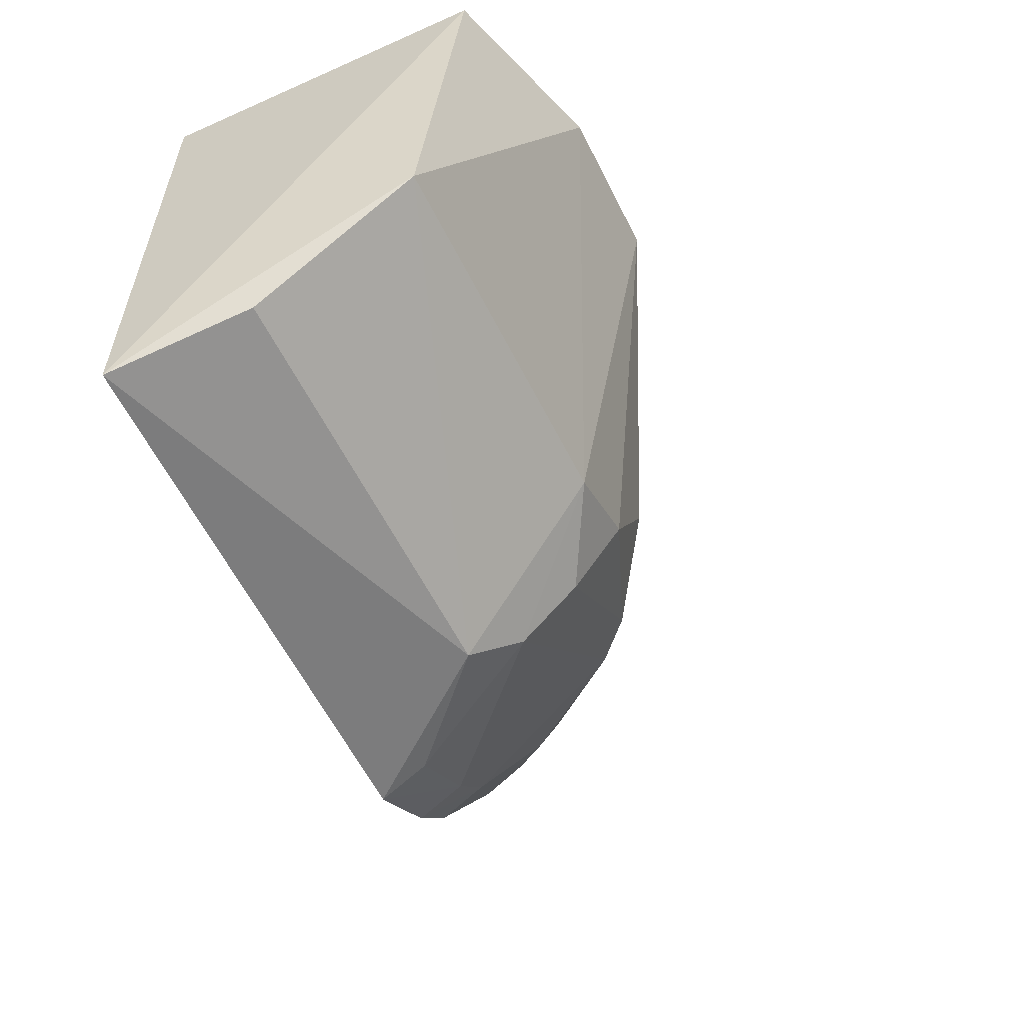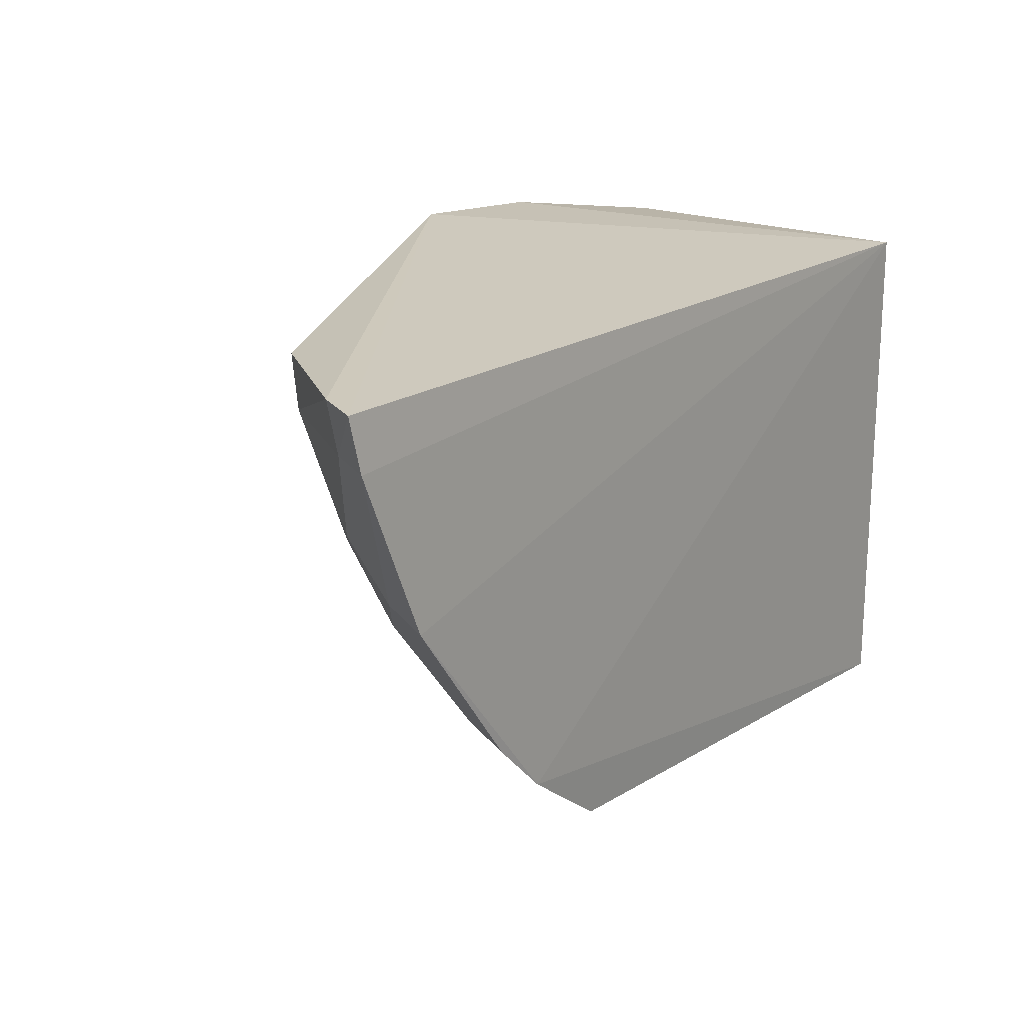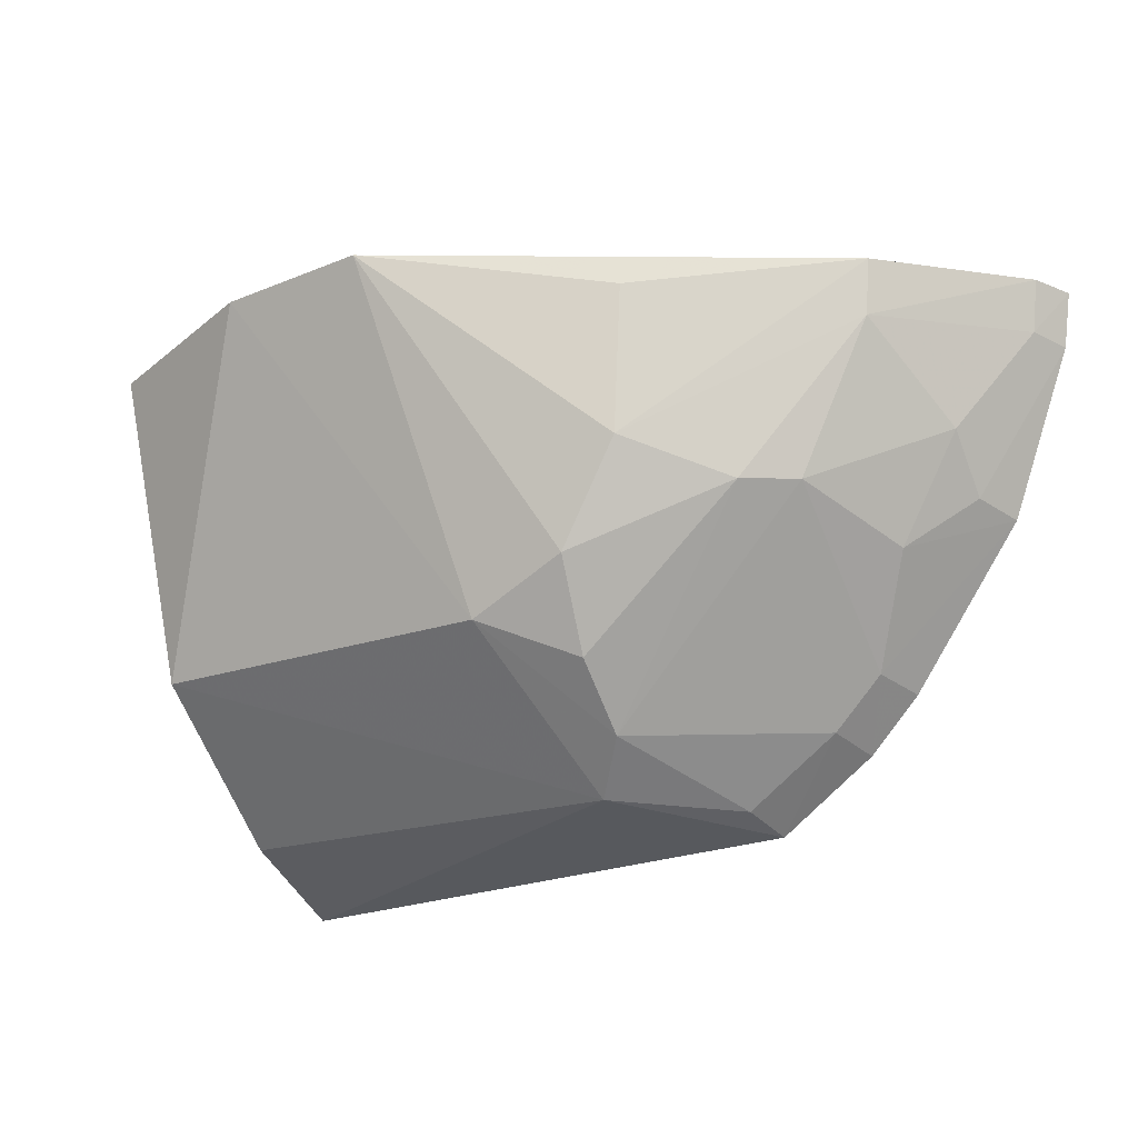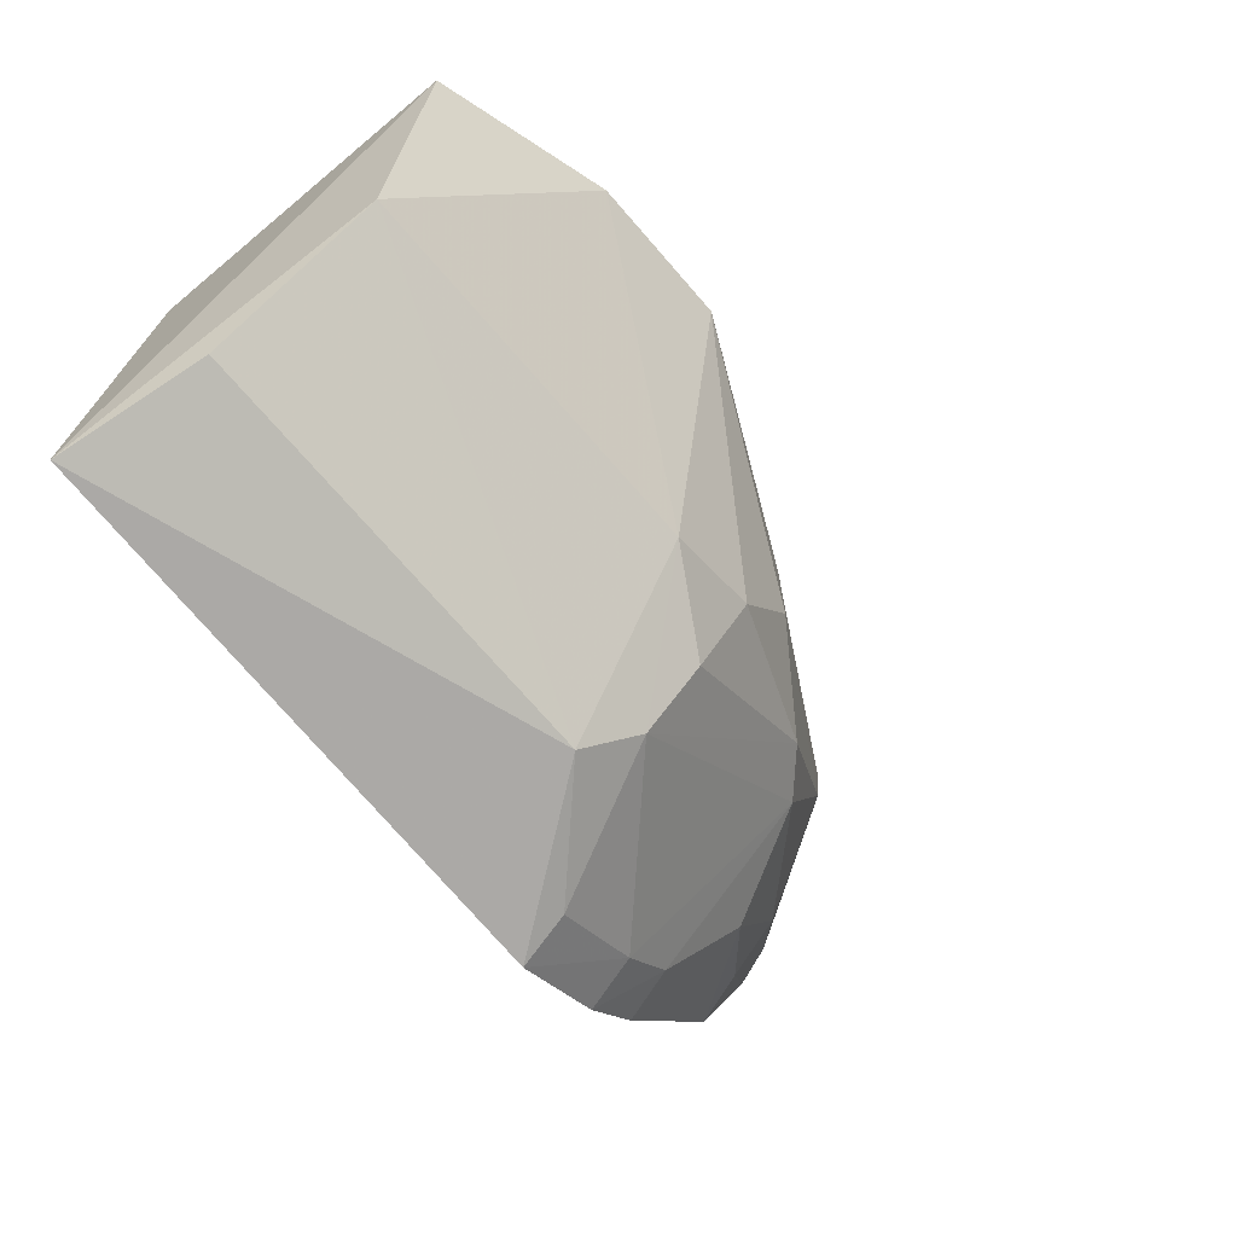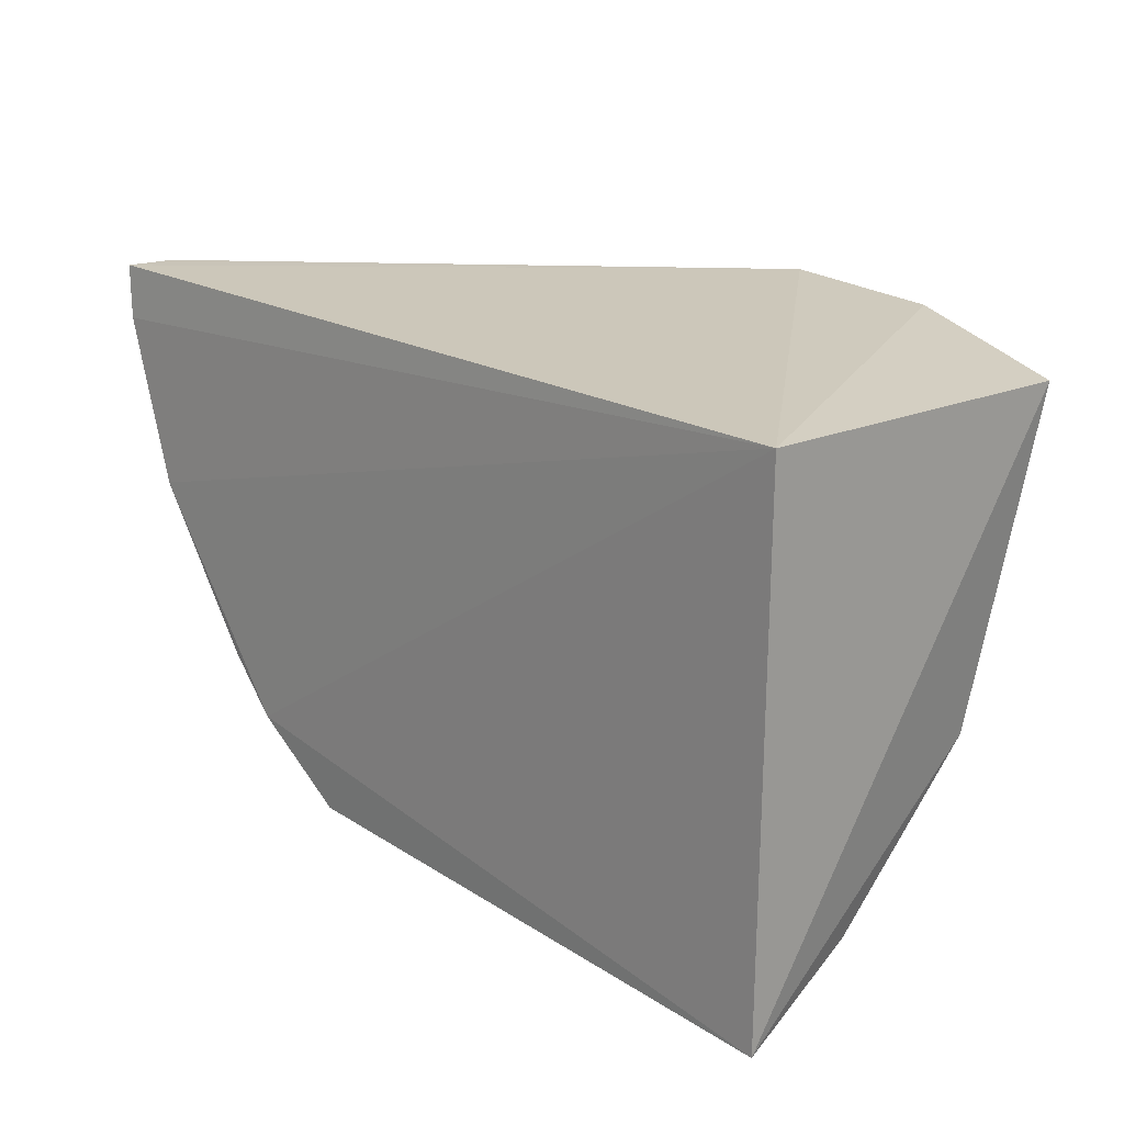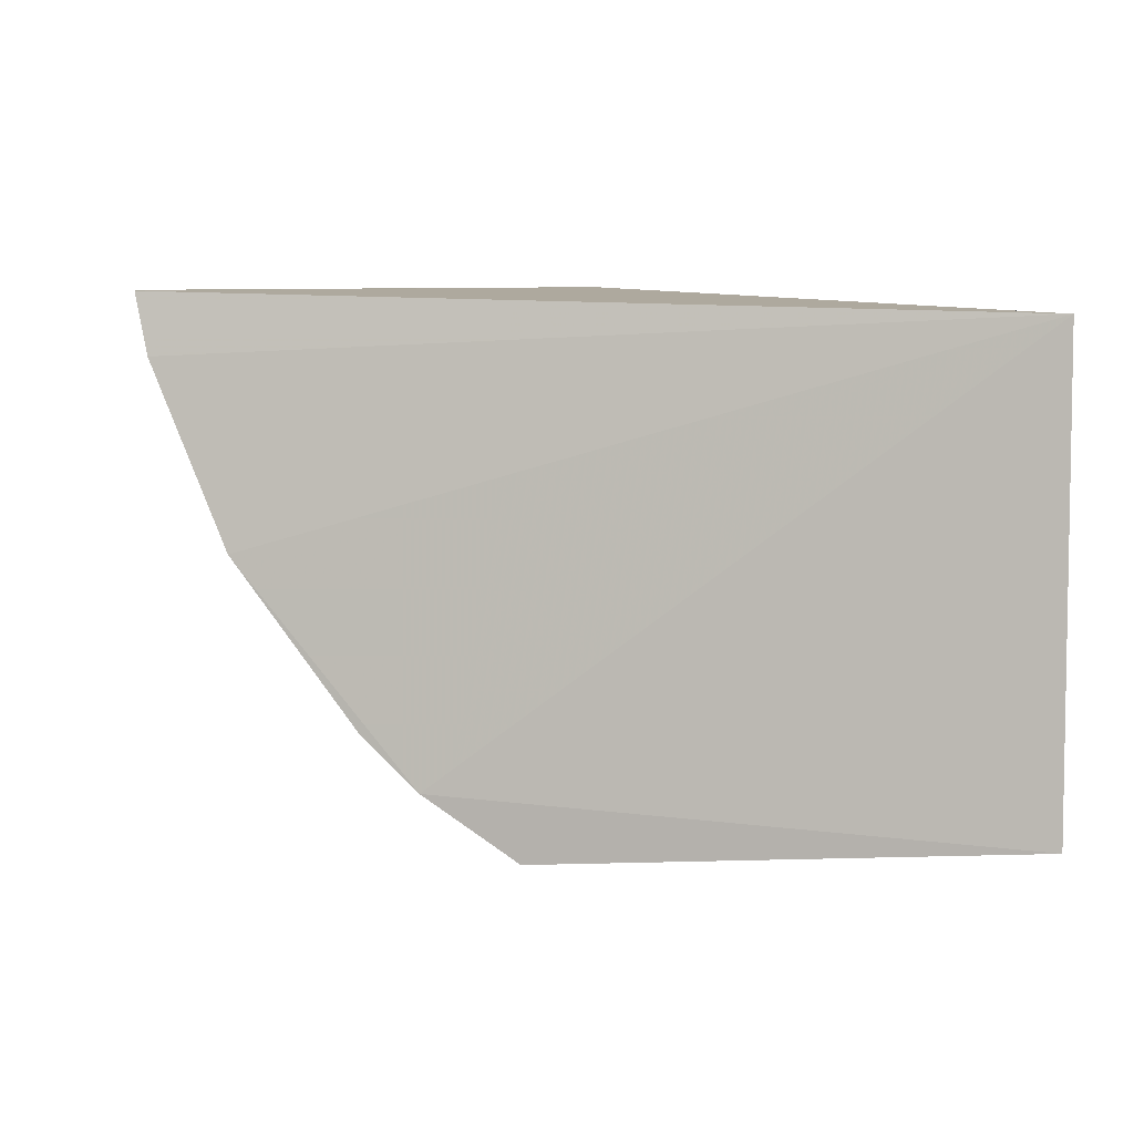
<metadata>
{"format":"obj","ext":"obj","renderer":"f3d","projection":"perspective","resolution":1024,"background":"white","views":[{"elev":-57.0,"azim":-64.8,"up":"+Y"},{"elev":19.9,"azim":129.6,"up":"+Y"},{"elev":-17.6,"azim":33.3,"up":"+Y"},{"elev":-71.0,"azim":-50.1,"up":"+Y"},{"elev":18.6,"azim":-131.6,"up":"+Y"},{"elev":4.9,"azim":159.4,"up":"+Y"}]}
</metadata>
<code>
v 0.1177 -0.09622 0.3814
v 0.1999 0.01755 0.3814
v 0.1017 -0.03911 0.4589
v 0.01897 0.03497 0.4865
v -0.0279 0.02858 0.3864
v 0.1709 0.02956 0.4312
v -0.02172 -0.09117 0.4195
v 0.165 -0.03497 0.406
v 0.142 -0.07811 0.3797
v 0.05895 0.03751 0.4869
v 0.2022 0.03115 0.3827
v 0.08873 -0.09014 0.4203
v -0.02085 -0.05343 0.4582
v -0.02707 -0.1054 0.3856
v 0.1409 -0.02376 0.4435
v 0.1801 -0.007472 0.4057
v 0.1838 -0.02412 0.3799
v 0.1979 0.03177 0.3933
v 0.139 -0.07443 0.3932
v -0.0276 0.0276 0.4732
v 0.07646 -0.0517 0.4593
v 0.09961 -0.06157 0.4462
v 0.1172 -0.01274 0.4598
v 0.1523 -0.02301 0.433
v 0.1552 -0.06435 0.38
v 0.1799 -0.02155 0.3931
v 0.1697 0.01549 0.4307
v 0.196 0.01877 0.392
v 0.1154 -0.09172 0.3946
v 0.0993 -0.07755 0.4309
v 0.1187 0.02548 0.4592
v 0.1517 -0.06148 0.3933
f 10 5 4
f 11 2 5
f 11 5 10
f 13 7 12
f 14 12 7
f 14 1 12
f 14 9 1
f 14 5 9
f 14 7 13
f 17 9 5
f 17 5 2
f 18 11 10
f 18 10 6
f 19 1 9
f 20 13 4
f 20 4 5
f 20 14 13
f 20 5 14
f 21 10 4
f 21 4 13
f 21 3 10
f 21 13 12
f 22 15 3
f 22 3 21
f 23 10 3
f 23 3 15
f 24 8 16
f 25 9 17
f 26 16 8
f 26 8 17
f 26 17 2
f 27 18 6
f 27 24 16
f 27 15 24
f 27 23 15
f 27 6 23
f 28 2 11
f 28 11 18
f 28 26 2
f 28 16 26
f 28 27 16
f 28 18 27
f 29 12 1
f 29 1 19
f 30 22 21
f 30 21 12
f 30 12 29
f 30 29 19
f 30 19 24
f 30 24 15
f 30 15 22
f 31 23 6
f 31 6 10
f 31 10 23
f 32 24 19
f 32 8 24
f 32 19 9
f 32 9 25
f 32 25 17
f 32 17 8

</code>
